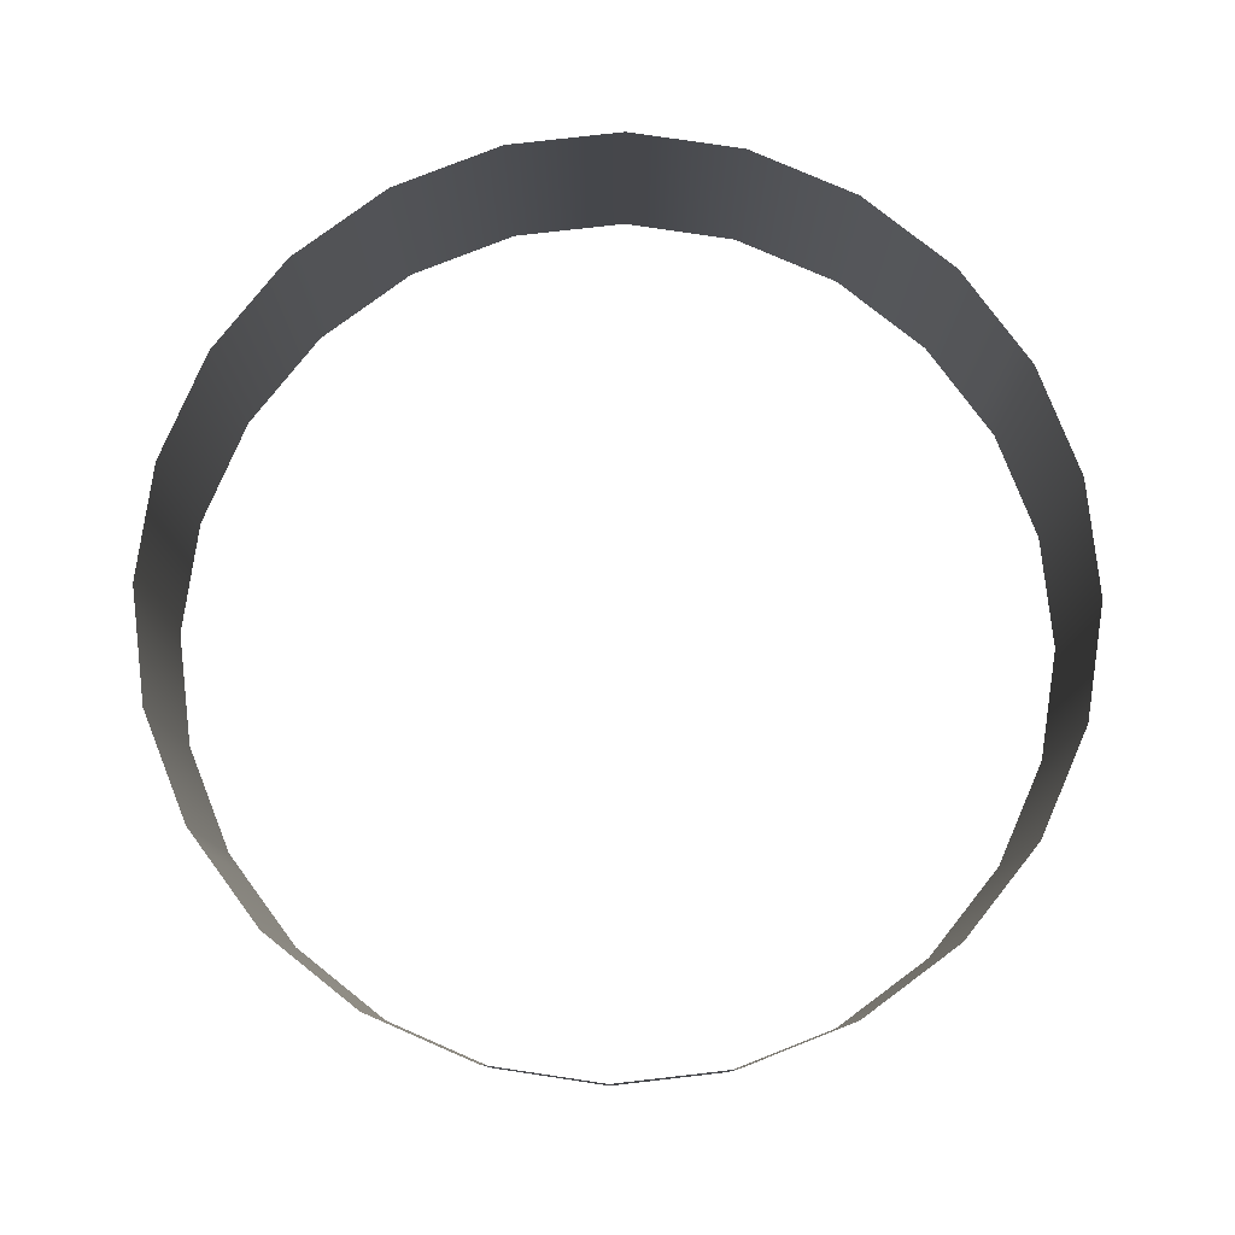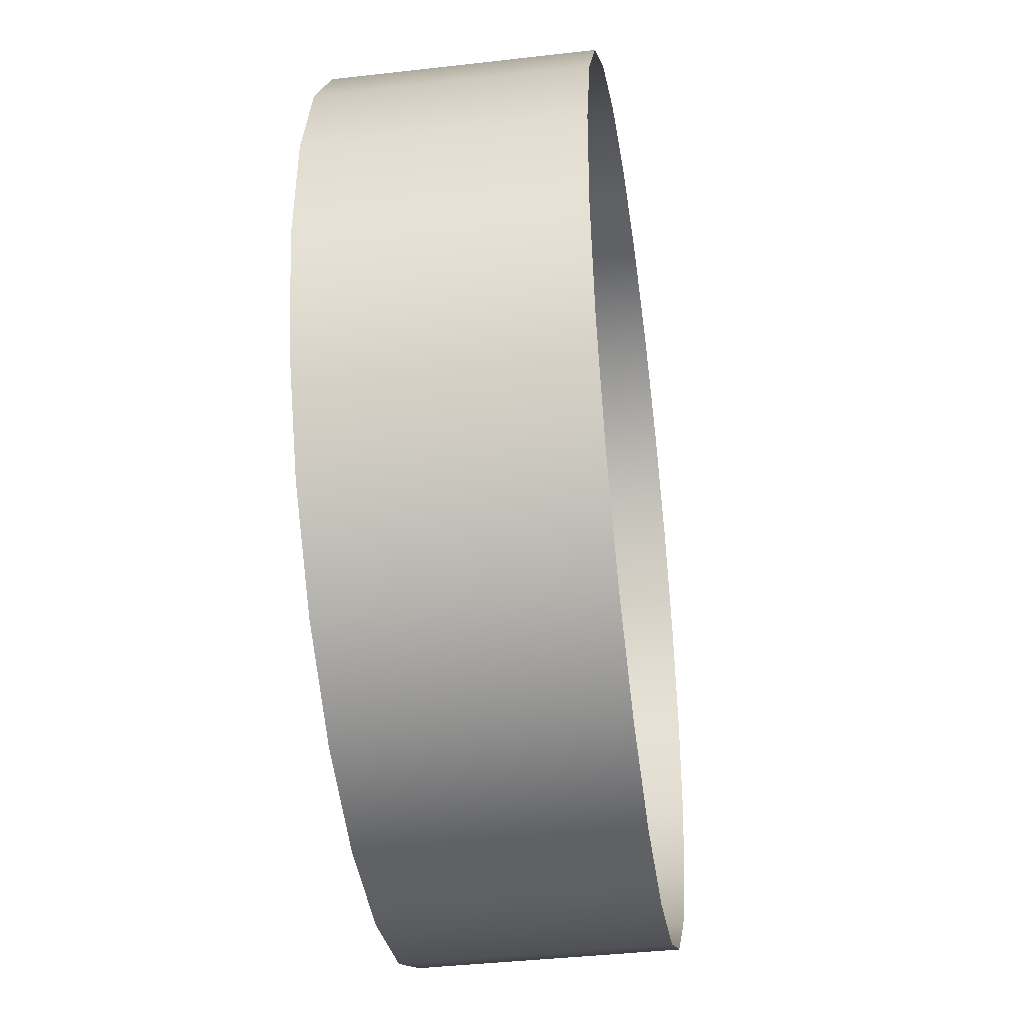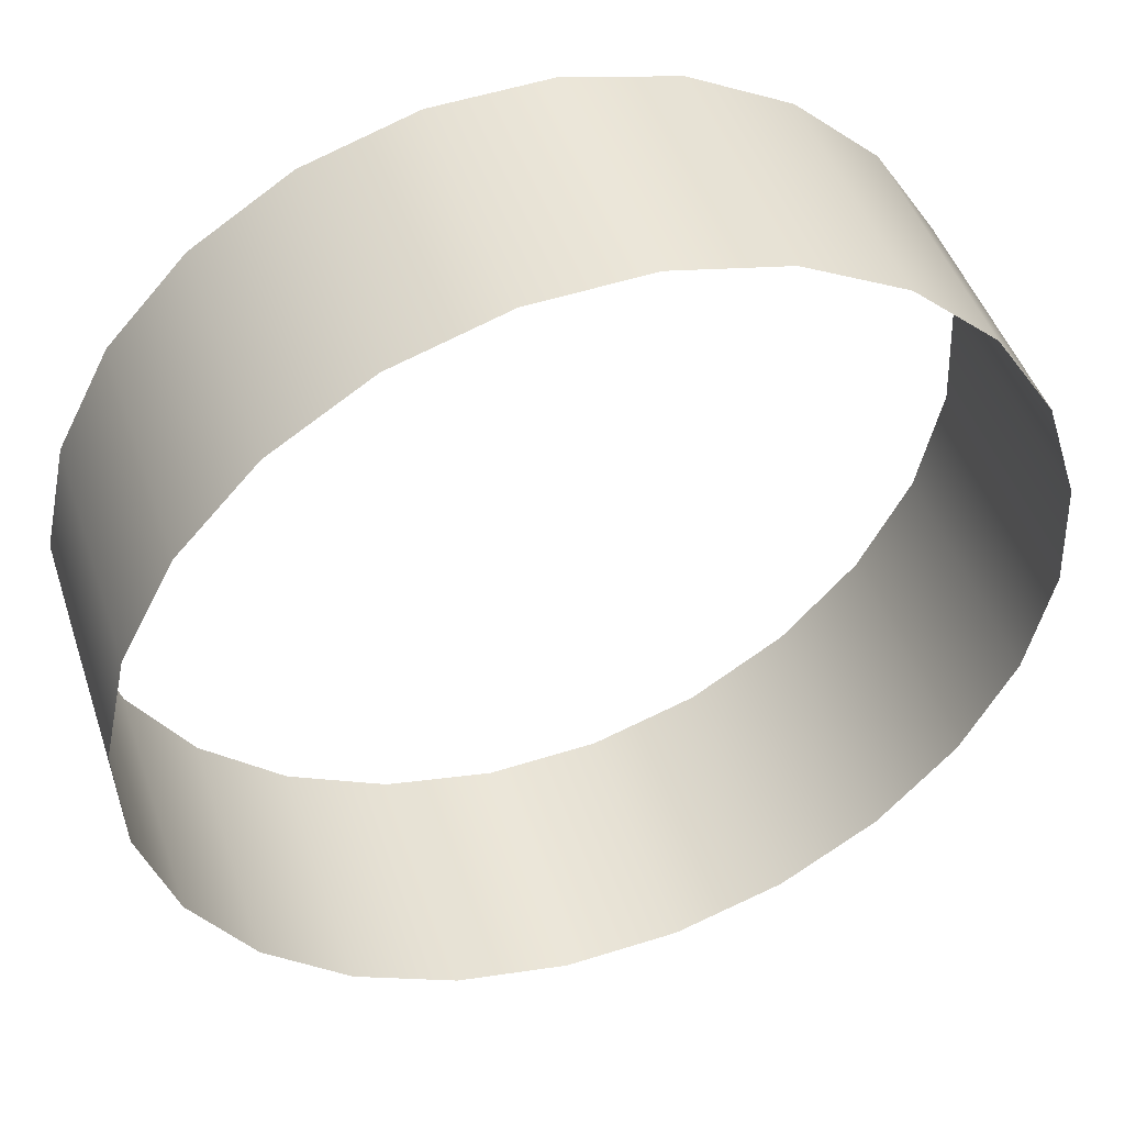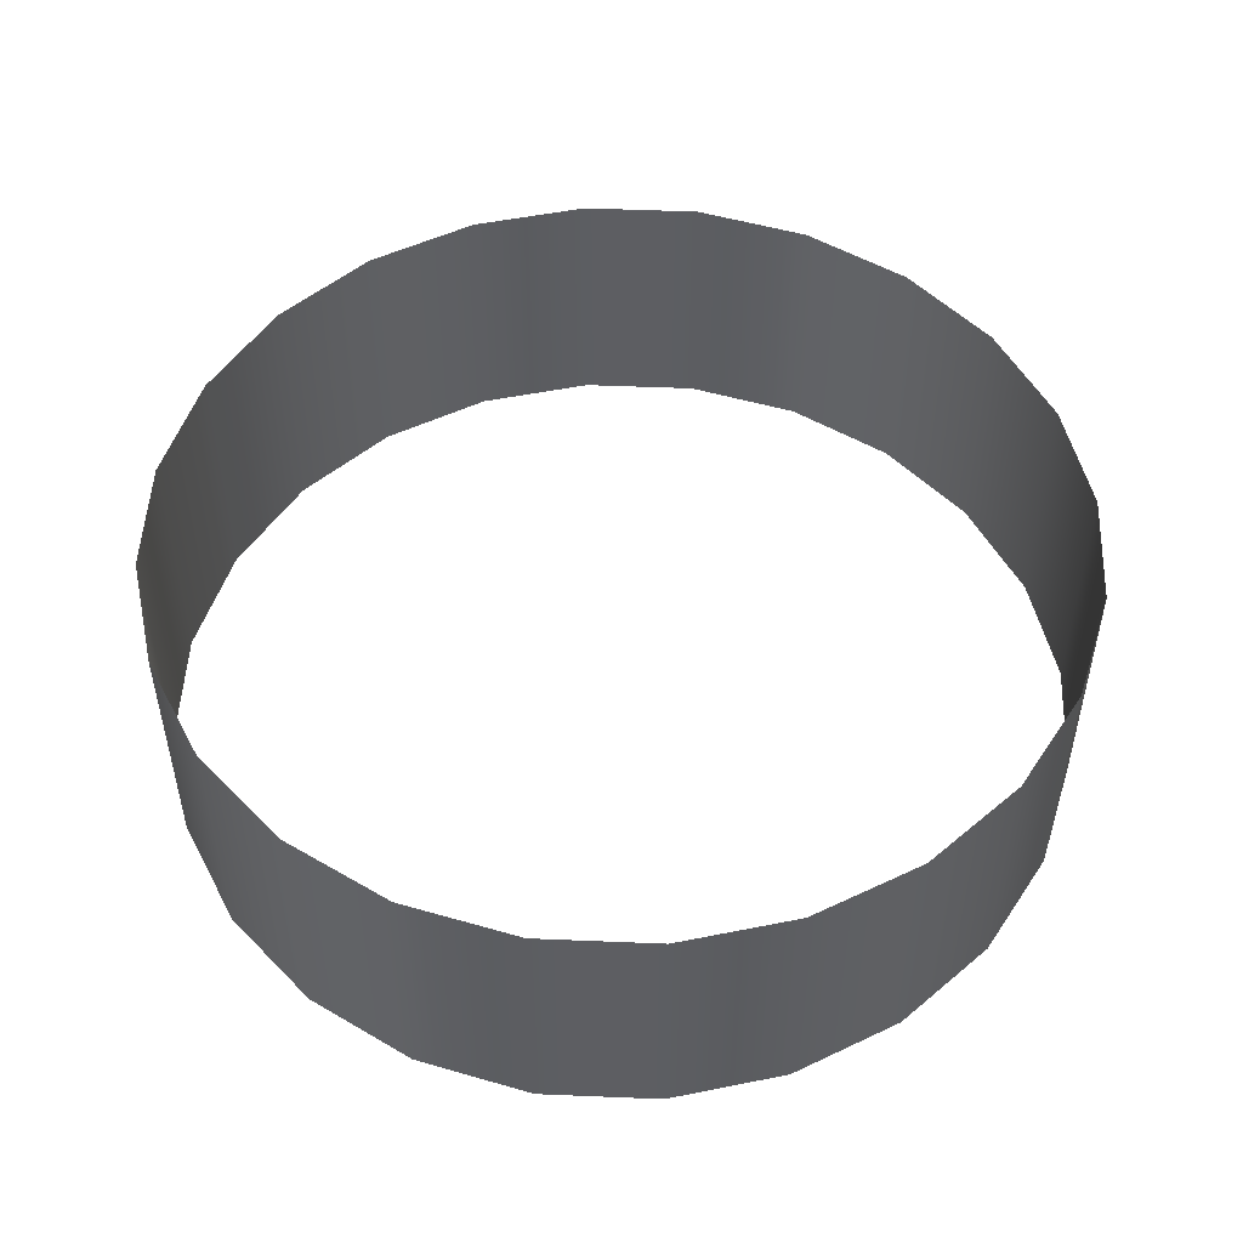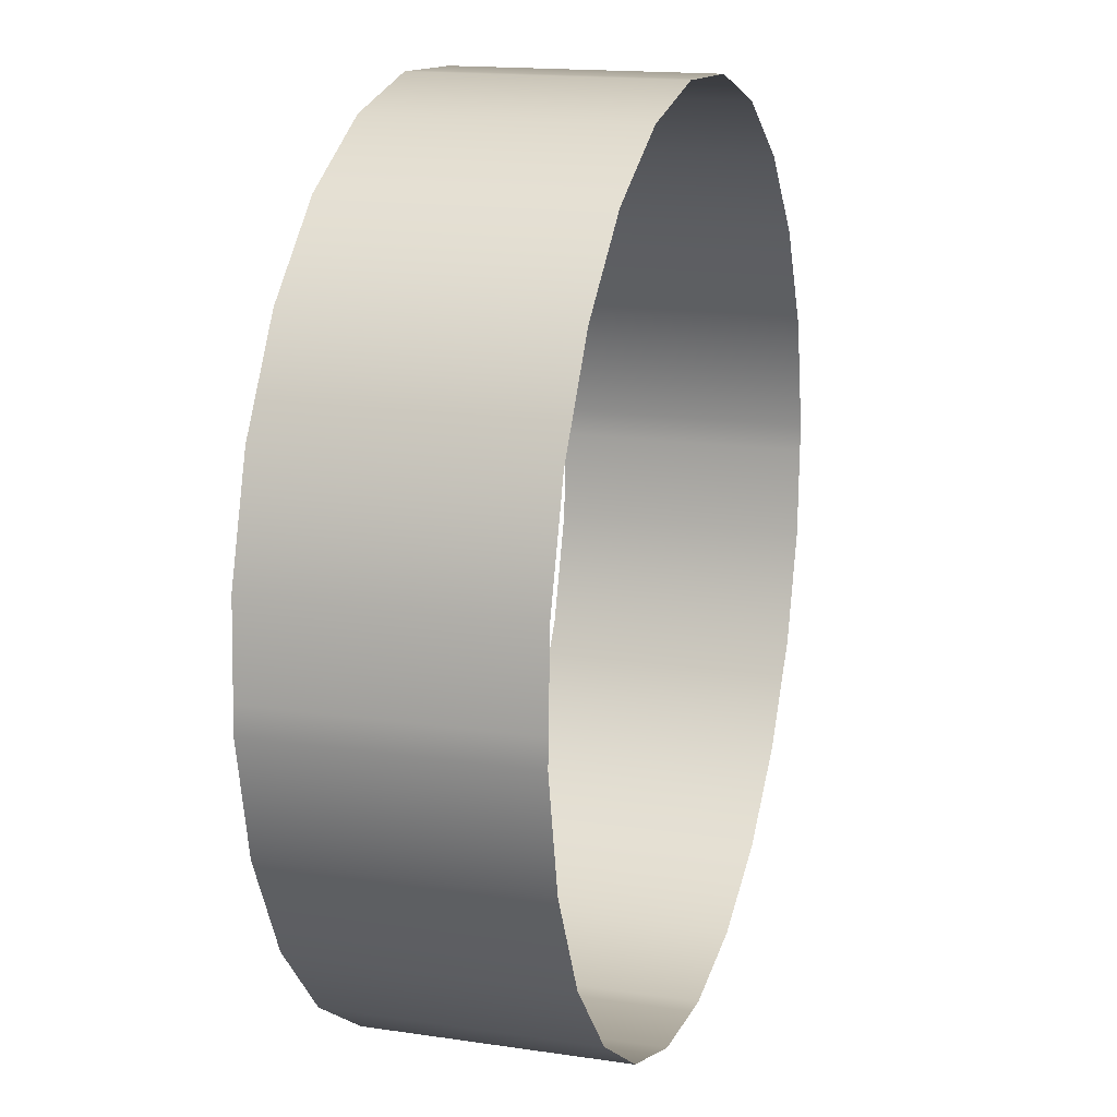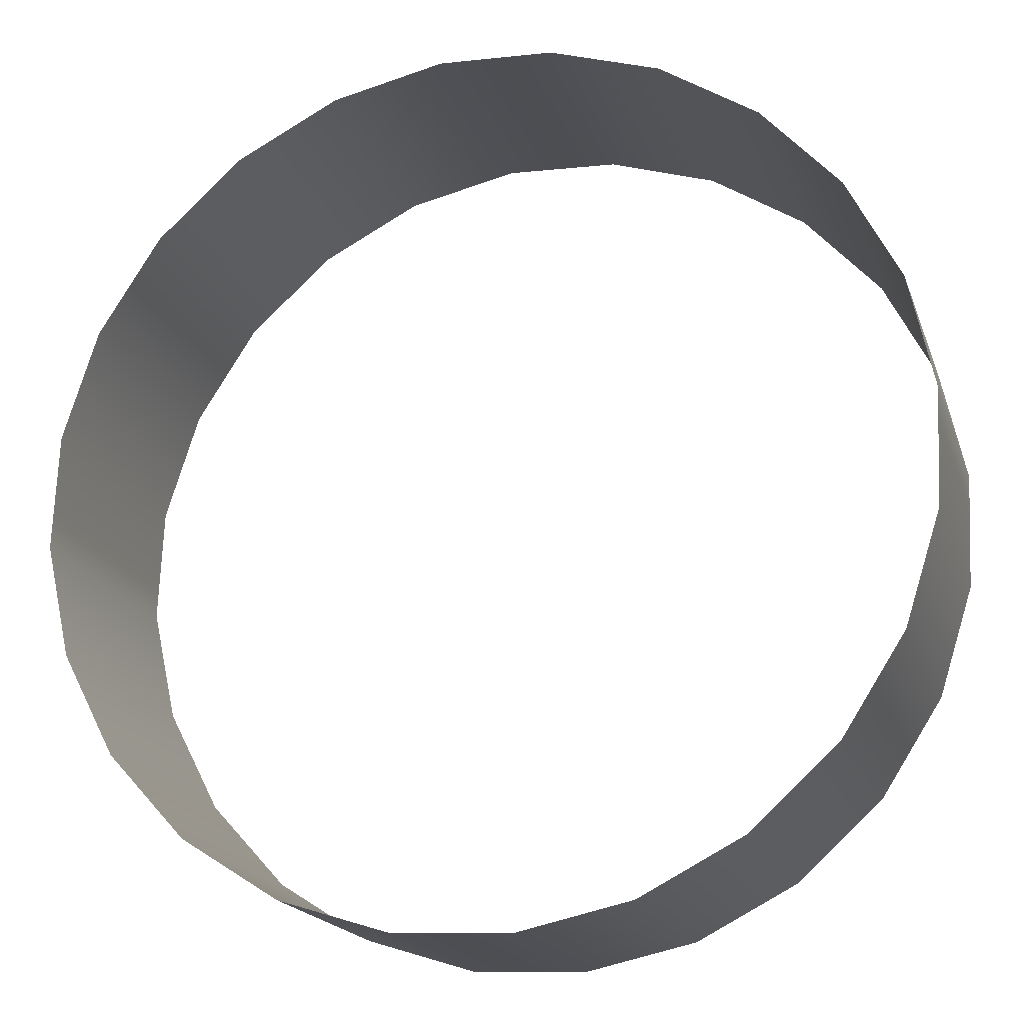
<metadata>
{"format":"obj","ext":"obj","renderer":"f3d","projection":"perspective","resolution":1024,"background":"white","views":[{"elev":79.3,"azim":56.1,"up":"+Y"},{"elev":-40.1,"azim":-81.9,"up":"+Z"},{"elev":46.6,"azim":161.8,"up":"+Z"},{"elev":50.9,"azim":-69.8,"up":"+Y"},{"elev":15.7,"azim":-72.7,"up":"+Z"},{"elev":-18.5,"azim":16.2,"up":"+Z"}]}
</metadata>
<code>
o group_8/ID62#ID62
v -0.02043 0.6749 0.0842
v -0.04202 0.665 0.07946
v -0.02043 0.665 0.0842
v -0.04202 0.6749 0.07946
v -0.01536 0.6749 0.08397
v -0.01536 0.665 0.08397
v -0.02043 0.6848 0.0842
v -0.04202 0.6848 0.07946
v -0.06165 0.665 0.06929
v -0.06165 0.6749 0.06929
v 0.001651 0.6749 0.08319
v -0.01536 0.665 0.08397
v 0.001651 0.665 0.08319
v -0.01536 0.6749 0.08397
v -0.01536 0.6848 0.08397
v -0.01536 0.6749 0.08397
v -0.02043 0.6946 0.0842
v -0.04202 0.6946 0.07946
v -0.06165 0.6848 0.06929
v -0.07798 0.665 0.05439
v -0.07798 0.6749 0.05439
v 0.02272 0.6749 0.0765
v 0.02272 0.665 0.0765
v 0.001651 0.6848 0.08319
v -0.01536 0.6749 0.08397
v -0.01536 0.6848 0.08397
v -0.01536 0.6946 0.08397
v -0.01536 0.6848 0.08397
v -0.02043 0.7045 0.0842
v -0.04202 0.7045 0.07946
v -0.06165 0.6946 0.06929
v -0.07798 0.6848 0.05439
v -0.0899 0.6749 0.03577
v -0.0899 0.665 0.03577
v 0.04134 0.6749 0.06459
v 0.04134 0.665 0.06459
v 0.02272 0.6848 0.0765
v 0.001651 0.6946 0.08319
v -0.01536 0.6848 0.08397
v -0.01536 0.6946 0.08397
v -0.01536 0.7045 0.08397
v -0.01536 0.6946 0.08397
v -0.02043 0.7144 0.0842
v -0.04202 0.7144 0.07946
v -0.06165 0.7045 0.06929
v -0.07798 0.6946 0.05439
v -0.0899 0.6848 0.03577
v -0.09659 0.6749 0.0147
v -0.09659 0.665 0.0147
v 0.05624 0.665 0.04826
v 0.05624 0.6749 0.04826
v 0.04134 0.6848 0.06459
v 0.02272 0.6946 0.0765
v 0.001651 0.7045 0.08319
v -0.01536 0.6946 0.08397
v -0.01536 0.7045 0.08397
v -0.01536 0.7144 0.08397
v -0.01536 0.7045 0.08397
v -0.06165 0.7144 0.06929
v -0.07798 0.7045 0.05439
v -0.0899 0.6946 0.03577
v -0.09659 0.6848 0.0147
v -0.09736 0.6749 -0.002309
v -0.09736 0.665 -0.002309
v 0.06641 0.665 0.02863
v 0.06641 0.6749 0.02863
v 0.05624 0.6848 0.04826
v 0.04134 0.6946 0.06459
v 0.02272 0.7045 0.0765
v 0.001651 0.7144 0.08319
v -0.01536 0.7045 0.08397
v -0.01536 0.7144 0.08397
v -0.07798 0.7144 0.05439
v -0.0899 0.7045 0.03577
v -0.09659 0.6946 0.0147
v -0.09736 0.6848 -0.002309
v -0.09736 0.6749 -0.002309
v -0.09759 0.6749 -0.007386
v -0.09736 0.665 -0.002309
v -0.09736 0.6749 -0.002309
v -0.09759 0.665 -0.007386
v 0.07115 0.6749 0.007039
v 0.07115 0.665 0.007039
v 0.06641 0.6848 0.02863
v 0.05624 0.6946 0.04826
v 0.04134 0.7045 0.06459
v 0.02272 0.7144 0.0765
v -0.0899 0.7144 0.03577
v -0.09659 0.7045 0.0147
v -0.09736 0.6946 -0.002309
v -0.09736 0.6848 -0.002309
v -0.09759 0.6848 -0.007386
v -0.09736 0.6749 -0.002309
v -0.09736 0.6848 -0.002309
v -0.09285 0.6749 -0.02898
v -0.09285 0.665 -0.02898
v 0.07092 0.665 0.001962
v 0.07092 0.6749 0.001962
v 0.07115 0.6848 0.007039
v 0.06641 0.6946 0.02863
v 0.05624 0.7045 0.04826
v 0.04134 0.7144 0.06459
v -0.09659 0.7144 0.0147
v -0.09736 0.7045 -0.002309
v -0.09736 0.6946 -0.002309
v -0.09759 0.6946 -0.007386
v -0.09736 0.6848 -0.002309
v -0.09736 0.6946 -0.002309
v -0.09285 0.6848 -0.02898
v -0.08268 0.6749 -0.04861
v -0.08268 0.665 -0.04861
v 0.07015 0.665 -0.01504
v 0.07092 0.6749 0.001962
v 0.07092 0.665 0.001962
v 0.07015 0.6749 -0.01504
v 0.07092 0.6749 0.001962
v 0.07092 0.6848 0.001962
v 0.07115 0.6946 0.007039
v 0.06641 0.7045 0.02863
v 0.05624 0.7144 0.04826
v -0.09736 0.7144 -0.002309
v -0.09736 0.7045 -0.002309
v -0.09759 0.7045 -0.007386
v -0.09736 0.6946 -0.002309
v -0.09736 0.7045 -0.002309
v -0.09285 0.6946 -0.02898
v -0.08268 0.6848 -0.04861
v -0.06778 0.6749 -0.06494
v -0.06778 0.665 -0.06494
v 0.06346 0.665 -0.03612
v 0.06346 0.6749 -0.03612
v 0.07092 0.6848 0.001962
v 0.07092 0.6749 0.001962
v 0.07015 0.6848 -0.01504
v 0.07092 0.6848 0.001962
v 0.07092 0.6946 0.001962
v 0.07115 0.7045 0.007039
v 0.06641 0.7144 0.02863
v -0.09759 0.7144 -0.007386
v -0.09736 0.7045 -0.002309
v -0.09736 0.7144 -0.002309
v -0.09285 0.7045 -0.02898
v -0.08268 0.6946 -0.04861
v -0.06778 0.6848 -0.06494
v -0.04916 0.665 -0.07685
v -0.04916 0.6749 -0.07685
v 0.05154 0.665 -0.05473
v 0.05154 0.6749 -0.05473
v 0.06346 0.6848 -0.03612
v 0.07092 0.6848 0.001962
v 0.07015 0.6946 -0.01504
v 0.07092 0.6946 0.001962
v 0.07092 0.7045 0.001962
v 0.07092 0.6946 0.001962
v 0.07115 0.7144 0.007039
v -0.09285 0.7144 -0.02898
v -0.08268 0.7045 -0.04861
v -0.06778 0.6946 -0.06494
v -0.04916 0.6848 -0.07685
v -0.02809 0.665 -0.08354
v -0.02809 0.6749 -0.08354
v 0.03521 0.6749 -0.06964
v 0.03521 0.665 -0.06964
v 0.05154 0.6848 -0.05473
v 0.06346 0.6946 -0.03612
v 0.07092 0.7045 0.001962
v 0.07092 0.6946 0.001962
v 0.07015 0.7045 -0.01504
v 0.07092 0.7045 0.001962
v 0.07092 0.7144 0.001962
v -0.08268 0.7144 -0.04861
v -0.06778 0.7045 -0.06494
v -0.04916 0.6946 -0.07685
v -0.02809 0.6848 -0.08354
v -0.01108 0.665 -0.08432
v -0.01108 0.6749 -0.08432
v 0.01558 0.6749 -0.07981
v 0.01558 0.665 -0.07981
v 0.03521 0.6848 -0.06964
v 0.05154 0.6946 -0.05473
v 0.06346 0.7045 -0.03612
v 0.07092 0.7144 0.001962
v 0.07092 0.7045 0.001962
v 0.07015 0.7144 -0.01504
v -0.06778 0.7144 -0.06494
v -0.04916 0.7045 -0.07685
v -0.02809 0.6946 -0.08354
v -0.01108 0.6749 -0.08432
v -0.01108 0.6848 -0.08432
v -0.01108 0.6749 -0.08432
v -0.006007 0.665 -0.08455
v -0.01108 0.665 -0.08432
v -0.006007 0.6749 -0.08455
v 0.01558 0.6848 -0.07981
v 0.03521 0.6946 -0.06964
v 0.05154 0.7045 -0.05473
v 0.06346 0.7144 -0.03612
v -0.04916 0.7144 -0.07685
v -0.02809 0.7045 -0.08354
v -0.01108 0.6848 -0.08432
v -0.01108 0.6946 -0.08432
v -0.01108 0.6848 -0.08432
v -0.01108 0.6749 -0.08432
v -0.006007 0.6848 -0.08455
v 0.01558 0.6946 -0.07981
v 0.03521 0.7045 -0.06964
v 0.05154 0.7144 -0.05473
v -0.02809 0.7144 -0.08354
v -0.01108 0.6946 -0.08432
v -0.01108 0.7045 -0.08432
v -0.01108 0.6946 -0.08432
v -0.01108 0.6848 -0.08432
v -0.006007 0.6946 -0.08455
v 0.01558 0.7045 -0.07981
v 0.03521 0.7144 -0.06964
v -0.01108 0.7045 -0.08432
v -0.01108 0.7144 -0.08432
v -0.01108 0.7045 -0.08432
v -0.01108 0.6946 -0.08432
v -0.006007 0.7045 -0.08455
v 0.01558 0.7144 -0.07981
v -0.01108 0.7144 -0.08432
v -0.01108 0.7045 -0.08432
v -0.006007 0.7144 -0.08455
f 1 2 3
f 2 1 4
f 5 3 6
f 3 5 1
f 7 4 1
f 4 7 8
f 4 9 2
f 9 4 10
f 11 12 13
f 12 11 14
f 15 1 16
f 1 15 7
f 17 8 7
f 8 17 18
f 8 10 4
f 10 8 19
f 10 20 9
f 20 10 21
f 22 13 23
f 13 22 11
f 24 25 11
f 25 24 26
f 27 7 28
f 7 27 17
f 29 18 17
f 18 29 30
f 18 19 8
f 19 18 31
f 19 21 10
f 21 19 32
f 33 20 21
f 20 33 34
f 35 23 36
f 23 35 22
f 37 11 22
f 11 37 24
f 38 39 24
f 39 38 40
f 41 17 42
f 17 41 29
f 43 30 29
f 30 43 44
f 30 31 18
f 31 30 45
f 31 32 19
f 32 31 46
f 32 33 21
f 33 32 47
f 48 34 33
f 34 48 49
f 50 35 36
f 35 50 51
f 52 22 35
f 22 52 37
f 53 24 37
f 24 53 38
f 54 55 38
f 55 54 56
f 57 29 58
f 29 57 43
f 44 45 30
f 45 44 59
f 45 46 31
f 46 45 60
f 61 32 46
f 32 61 47
f 47 48 33
f 48 47 62
f 63 49 48
f 49 63 64
f 65 51 50
f 51 65 66
f 51 52 35
f 52 51 67
f 68 37 52
f 37 68 53
f 69 38 53
f 38 69 54
f 70 71 54
f 71 70 72
f 59 60 45
f 60 59 73
f 74 46 60
f 46 74 61
f 75 47 61
f 47 75 62
f 76 48 62
f 48 76 77
f 78 79 80
f 79 78 81
f 65 82 66
f 82 65 83
f 66 67 51
f 67 66 84
f 67 68 52
f 68 67 85
f 86 53 68
f 53 86 69
f 87 54 69
f 54 87 70
f 73 74 60
f 74 73 88
f 89 61 74
f 61 89 75
f 90 62 75
f 62 90 91
f 92 93 94
f 93 92 78
f 95 81 78
f 81 95 96
f 97 82 83
f 82 97 98
f 82 84 66
f 84 82 99
f 84 85 67
f 85 84 100
f 85 86 68
f 86 85 101
f 102 69 86
f 69 102 87
f 88 89 74
f 89 88 103
f 104 75 89
f 75 104 105
f 106 107 108
f 107 106 92
f 109 78 92
f 78 109 95
f 110 96 95
f 96 110 111
f 112 113 114
f 113 112 115
f 116 99 82
f 99 116 117
f 84 118 100
f 118 84 99
f 100 101 85
f 101 100 119
f 101 102 86
f 102 101 120
f 121 89 103
f 89 121 122
f 123 124 125
f 124 123 106
f 126 92 106
f 92 126 109
f 109 110 95
f 110 109 127
f 128 111 110
f 111 128 129
f 130 115 112
f 115 130 131
f 115 132 133
f 132 115 134
f 135 118 99
f 118 135 136
f 100 137 119
f 137 100 118
f 119 120 101
f 120 119 138
f 139 140 141
f 140 139 123
f 123 126 106
f 126 123 142
f 143 109 126
f 109 143 127
f 144 110 127
f 110 144 128
f 128 145 129
f 145 128 146
f 147 131 130
f 131 147 148
f 131 134 115
f 134 131 149
f 150 151 152
f 151 150 134
f 118 153 137
f 153 118 154
f 137 138 119
f 138 137 155
f 156 123 139
f 123 156 142
f 157 126 142
f 126 157 143
f 158 127 143
f 127 158 144
f 144 146 128
f 146 144 159
f 146 160 145
f 160 146 161
f 162 147 163
f 147 162 148
f 131 164 149
f 164 131 148
f 134 165 151
f 165 134 149
f 151 166 167
f 166 151 168
f 169 155 137
f 155 169 170
f 156 157 142
f 157 156 171
f 172 143 157
f 143 172 158
f 158 159 144
f 159 158 173
f 159 161 146
f 161 159 174
f 161 175 160
f 175 161 176
f 177 163 178
f 163 177 162
f 179 148 162
f 148 179 164
f 149 180 165
f 180 149 164
f 165 168 151
f 168 165 181
f 168 182 183
f 182 168 184
f 185 157 171
f 157 185 172
f 172 173 158
f 173 172 186
f 173 174 159
f 174 173 187
f 174 188 161
f 188 174 189
f 190 191 192
f 191 190 193
f 193 178 191
f 178 193 177
f 194 162 177
f 162 194 179
f 195 164 179
f 164 195 180
f 180 181 165
f 181 180 196
f 181 184 168
f 184 181 197
f 185 186 172
f 186 185 198
f 186 187 173
f 187 186 199
f 187 200 174
f 200 187 201
f 202 193 203
f 193 202 204
f 204 177 193
f 177 204 194
f 205 179 194
f 179 205 195
f 206 180 195
f 180 206 196
f 181 207 197
f 207 181 196
f 198 199 186
f 199 198 208
f 199 209 187
f 209 199 210
f 211 204 212
f 204 211 213
f 213 194 204
f 194 213 205
f 214 195 205
f 195 214 206
f 215 196 206
f 196 215 207
f 208 216 199
f 216 208 217
f 218 213 219
f 213 218 220
f 220 205 213
f 205 220 214
f 221 206 214
f 206 221 215
f 222 220 223
f 220 222 224
f 224 214 220
f 214 224 221

</code>
